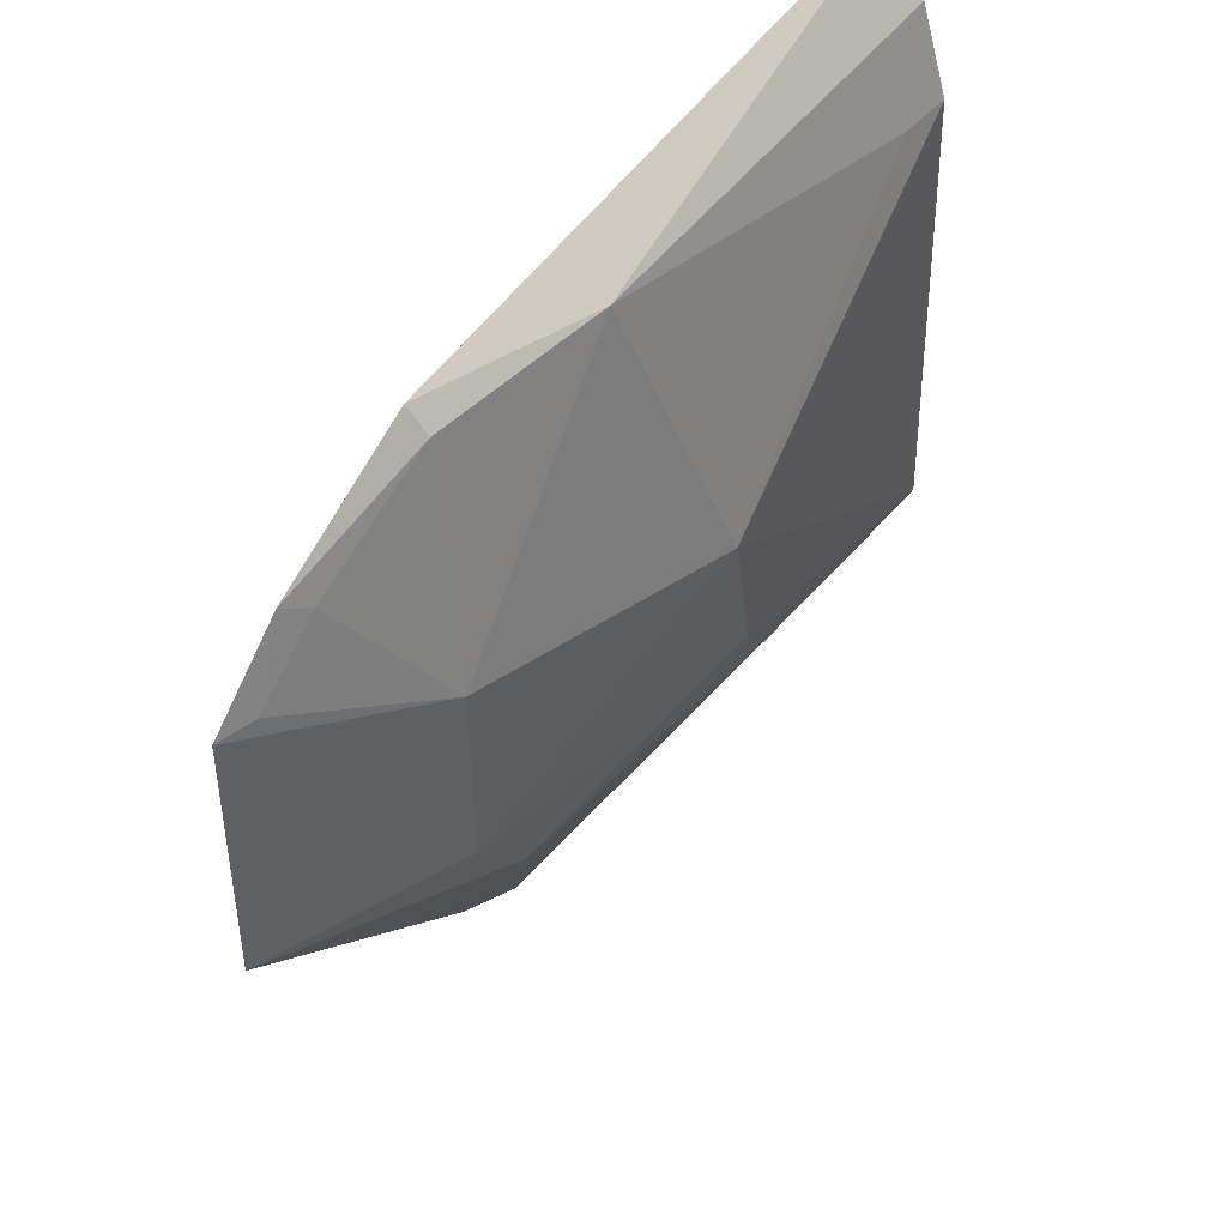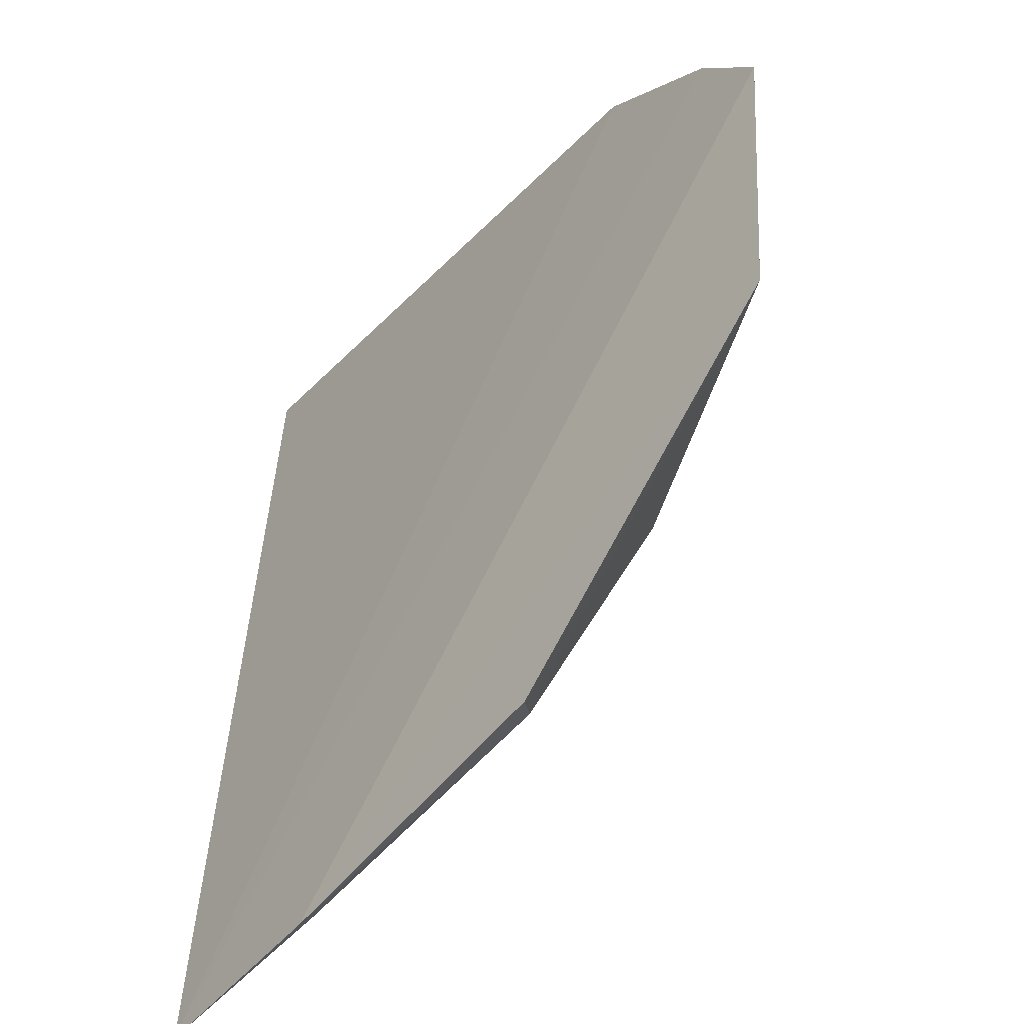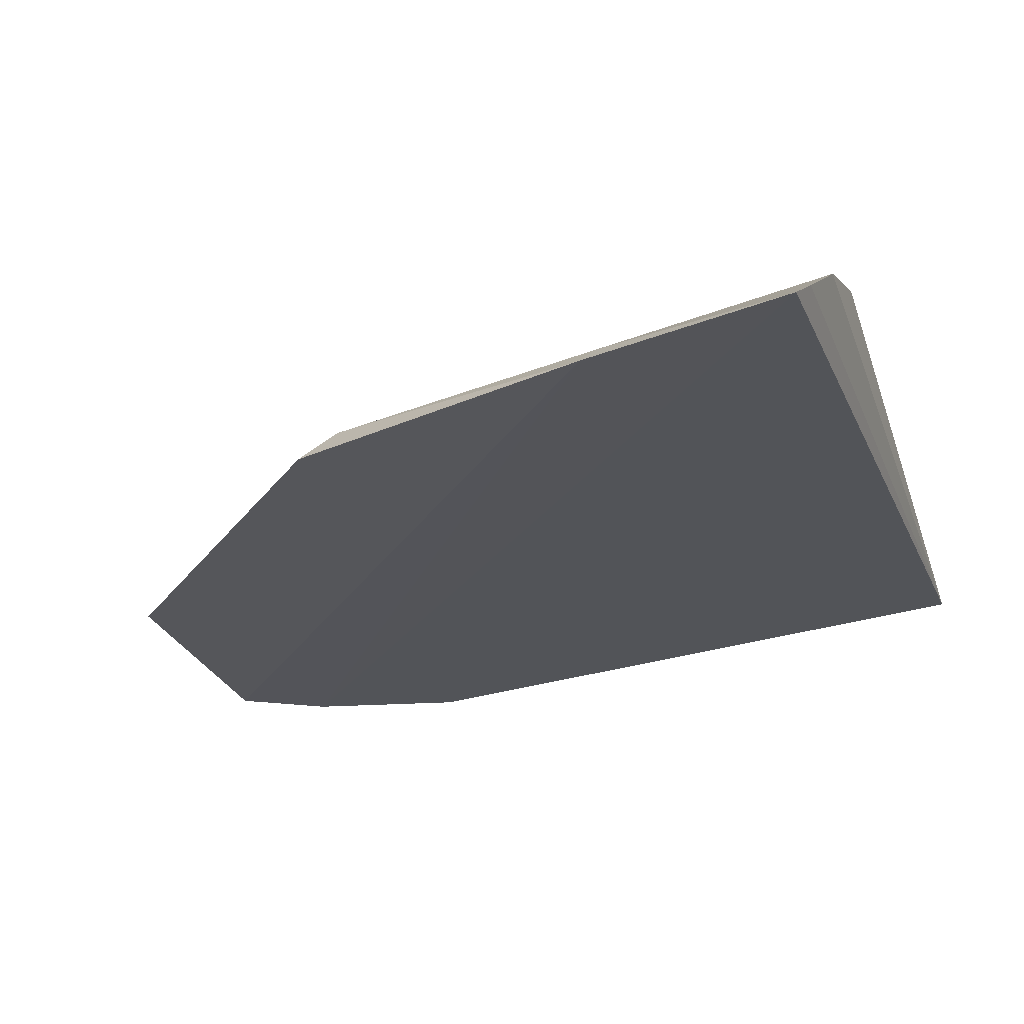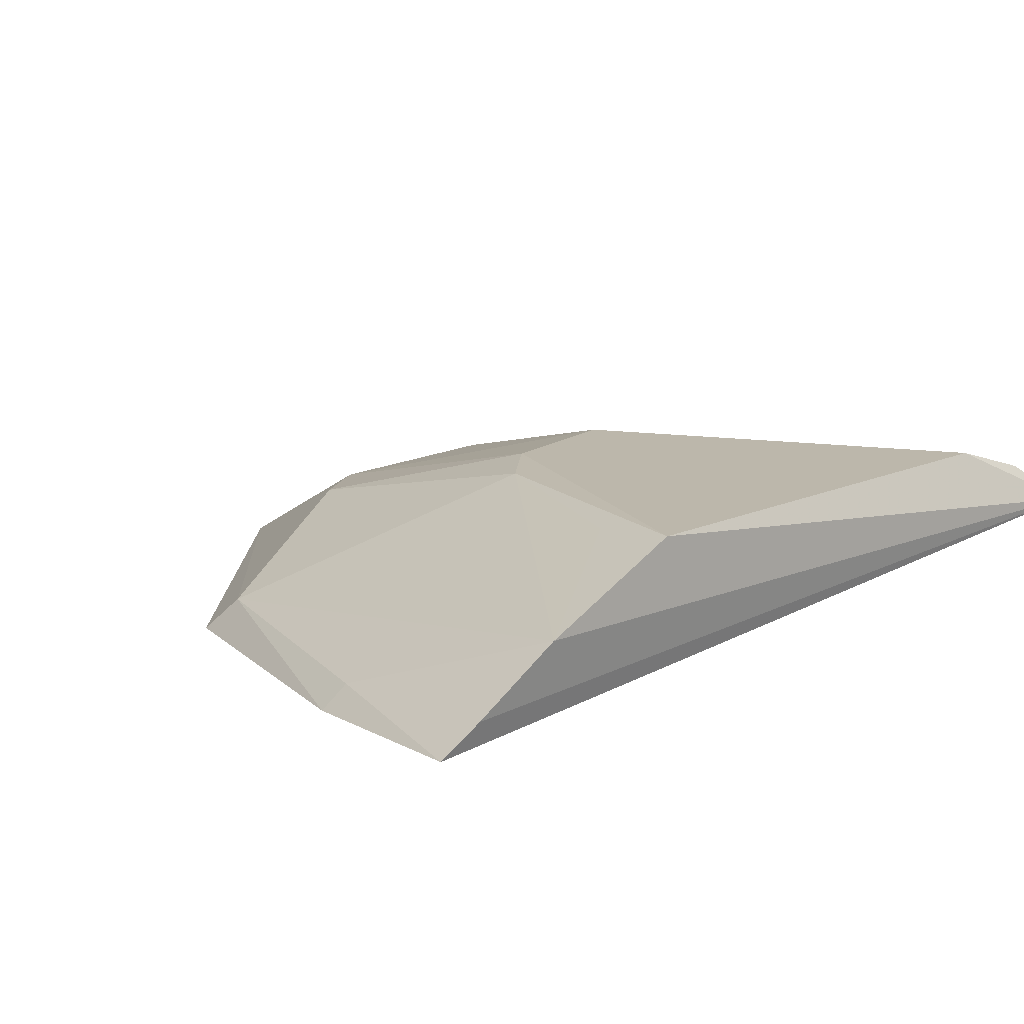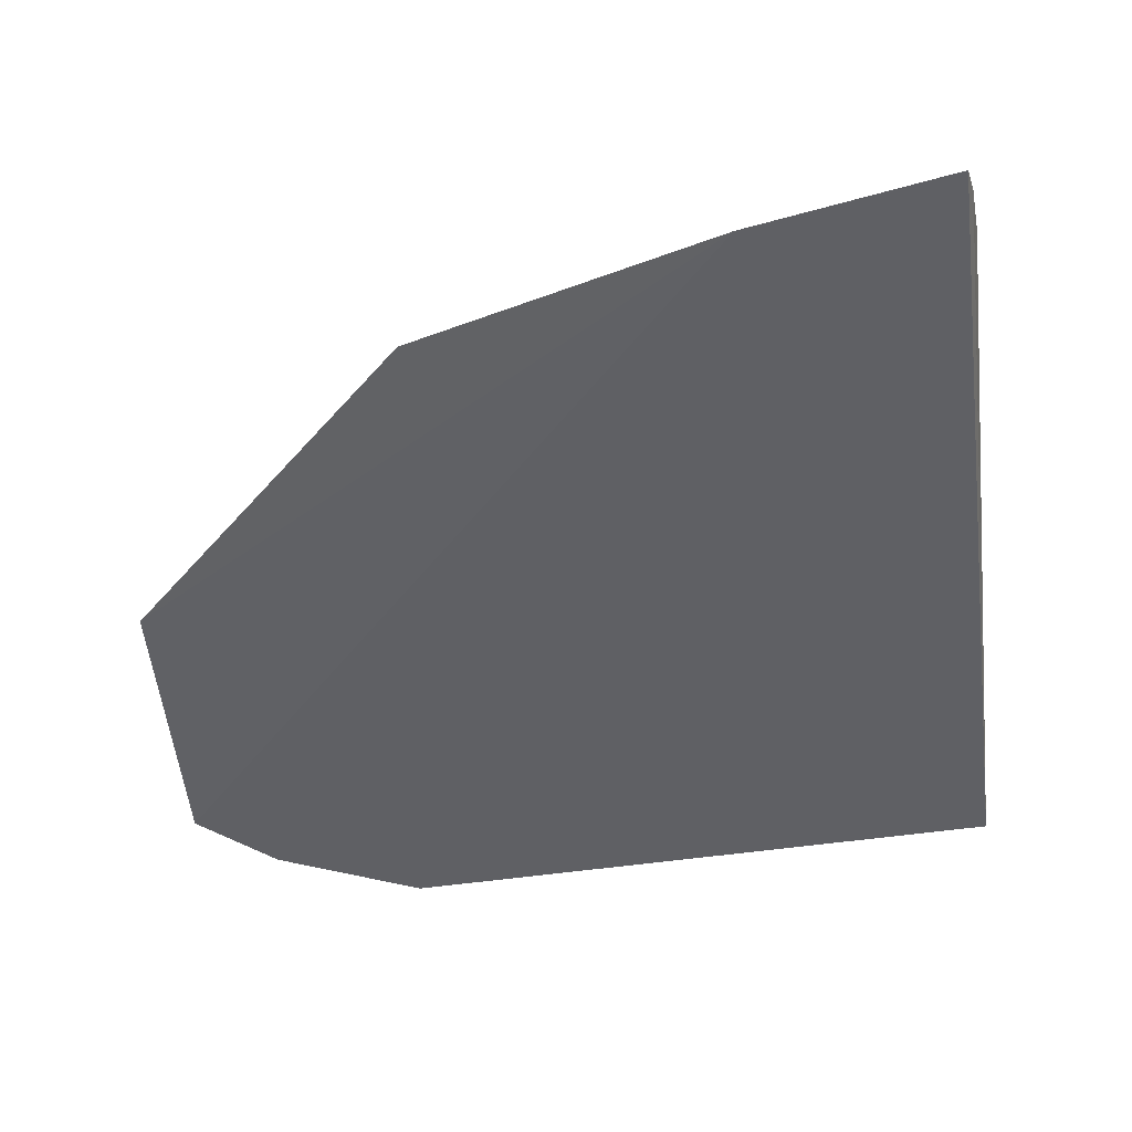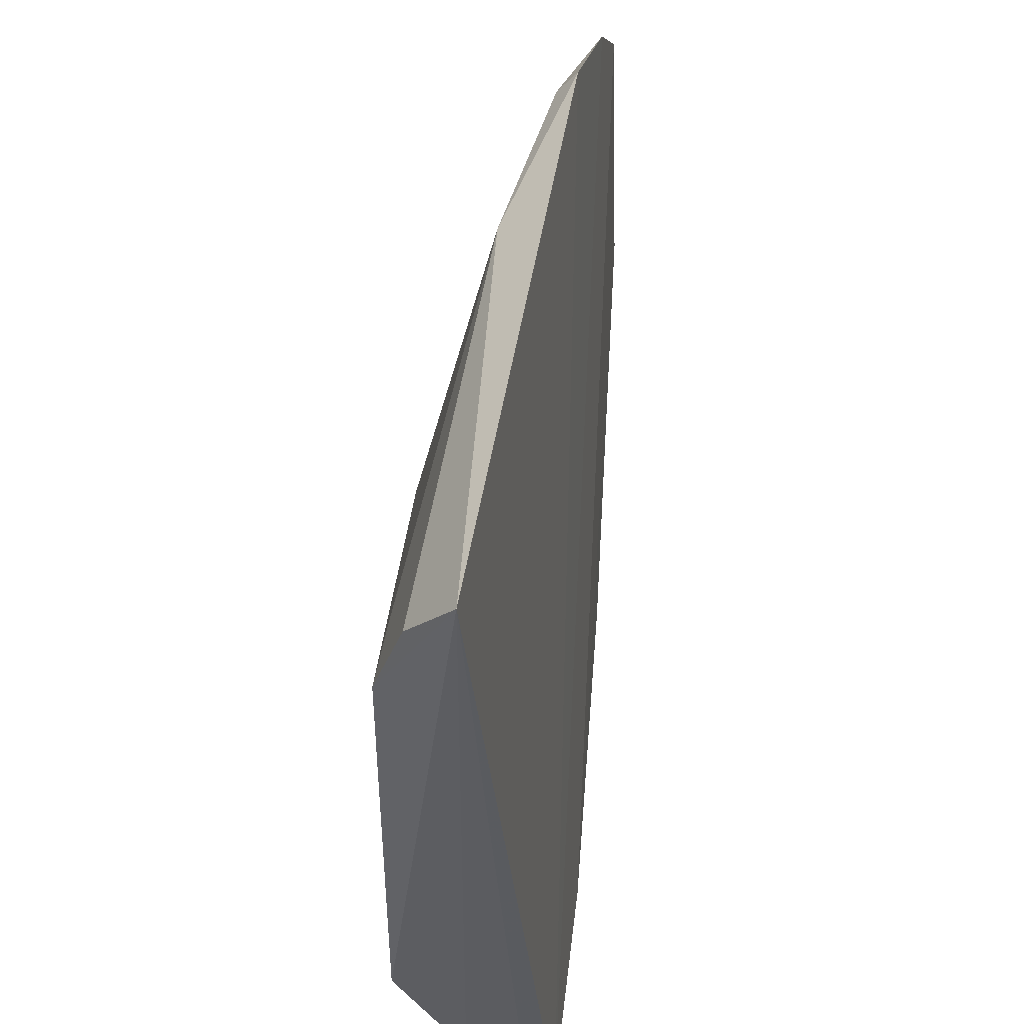
<metadata>
{"format":"obj","ext":"obj","renderer":"f3d","projection":"perspective","resolution":1024,"background":"white","views":[{"elev":48.0,"azim":-61.5,"up":"+Y"},{"elev":-40.7,"azim":-132.9,"up":"+Y"},{"elev":-27.4,"azim":17.6,"up":"+Z"},{"elev":15.1,"azim":48.3,"up":"+Z"},{"elev":-51.9,"azim":6.7,"up":"+Z"},{"elev":53.0,"azim":92.6,"up":"+Y"}]}
</metadata>
<code>
v -0.2345 -0.09565 0.05742
v -0.2329 -0.08814 0.06328
v -0.3974 -0.0185 0.05098
v -0.3563 0.07028 0.05975
v -0.2304 0.0801 0.07421
v -0.3991 0.0386 0.05307
v -0.3312 -0.07084 0.05884
v -0.2756 -0.09033 0.05404
v -0.3845 0.0537 0.05555
v -0.2741 -0.08571 0.05872
v -0.3001 -0.01805 0.08759
v -0.3373 -0.07497 0.05181
v -0.2308 -0.0728 0.07509
v -0.2472 0.05101 0.08668
v -0.3636 0.02273 0.07186
v -0.3498 -0.03219 0.07246
v -0.29 -0.02899 0.08692
v -0.3209 0.06592 0.07267
v -0.231 -0.0446 0.08876
v -0.3561 0.06552 0.06358
v -0.3921 0.03893 0.05624
v -0.362 -0.01699 0.07116
v -0.3061 0.008847 0.08769
v -0.2347 0.06733 0.08291
v -0.2493 -0.04375 0.08629
v -0.3797 0.05078 0.05848
v -0.2355 0.05019 0.0884
f 5 2 1
f 5 1 4
f 8 3 6
f 9 4 1
f 9 8 6
f 9 1 8
f 10 1 2
f 10 8 1
f 10 7 8
f 12 8 7
f 12 7 3
f 12 3 8
f 13 10 2
f 13 7 10
f 13 2 5
f 16 3 7
f 17 7 13
f 17 16 7
f 17 11 16
f 18 5 4
f 19 13 5
f 19 11 17
f 20 4 9
f 20 18 4
f 20 15 18
f 21 9 6
f 21 6 15
f 22 15 6
f 22 6 3
f 22 3 16
f 22 16 11
f 23 18 15
f 23 14 18
f 23 11 19
f 23 22 11
f 23 15 22
f 24 18 14
f 24 5 18
f 25 19 17
f 25 17 13
f 25 13 19
f 26 20 9
f 26 15 20
f 26 21 15
f 26 9 21
f 27 23 19
f 27 14 23
f 27 24 14
f 27 19 5
f 27 5 24

</code>
